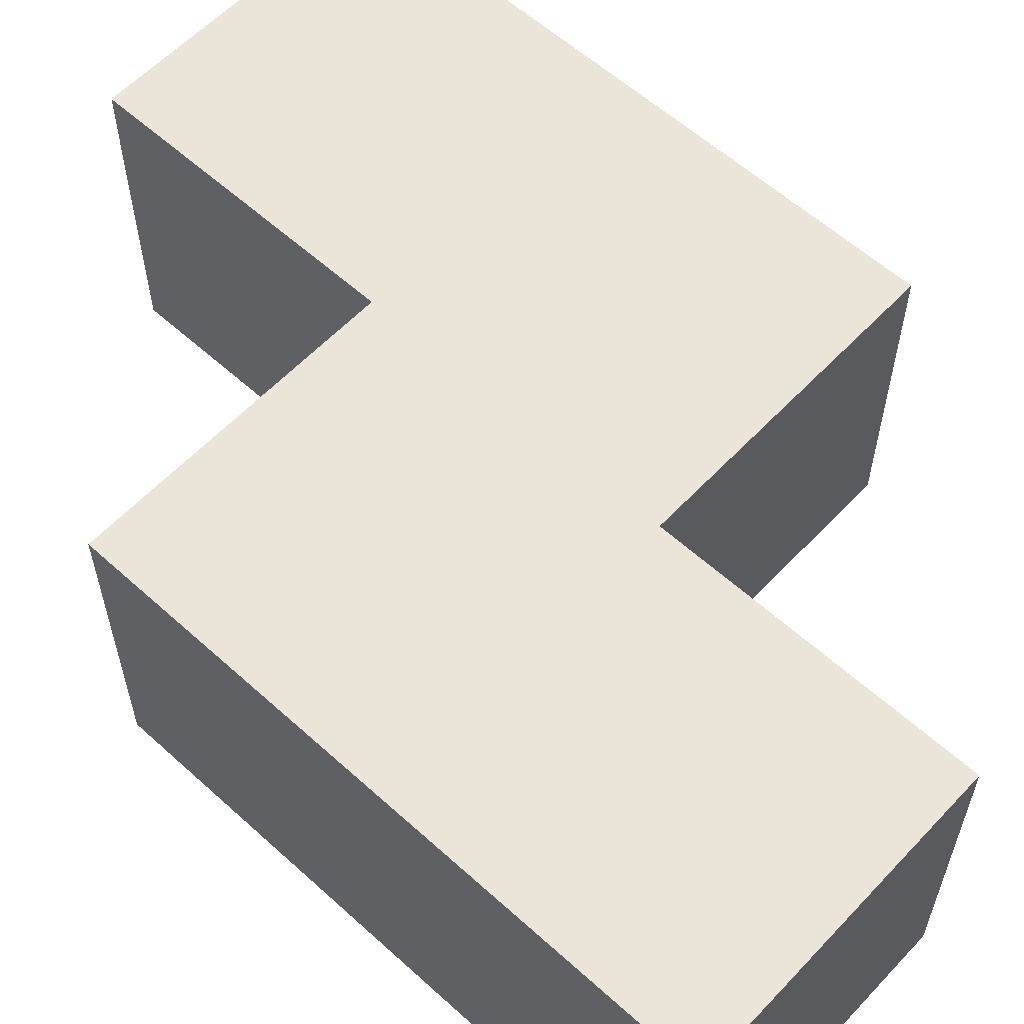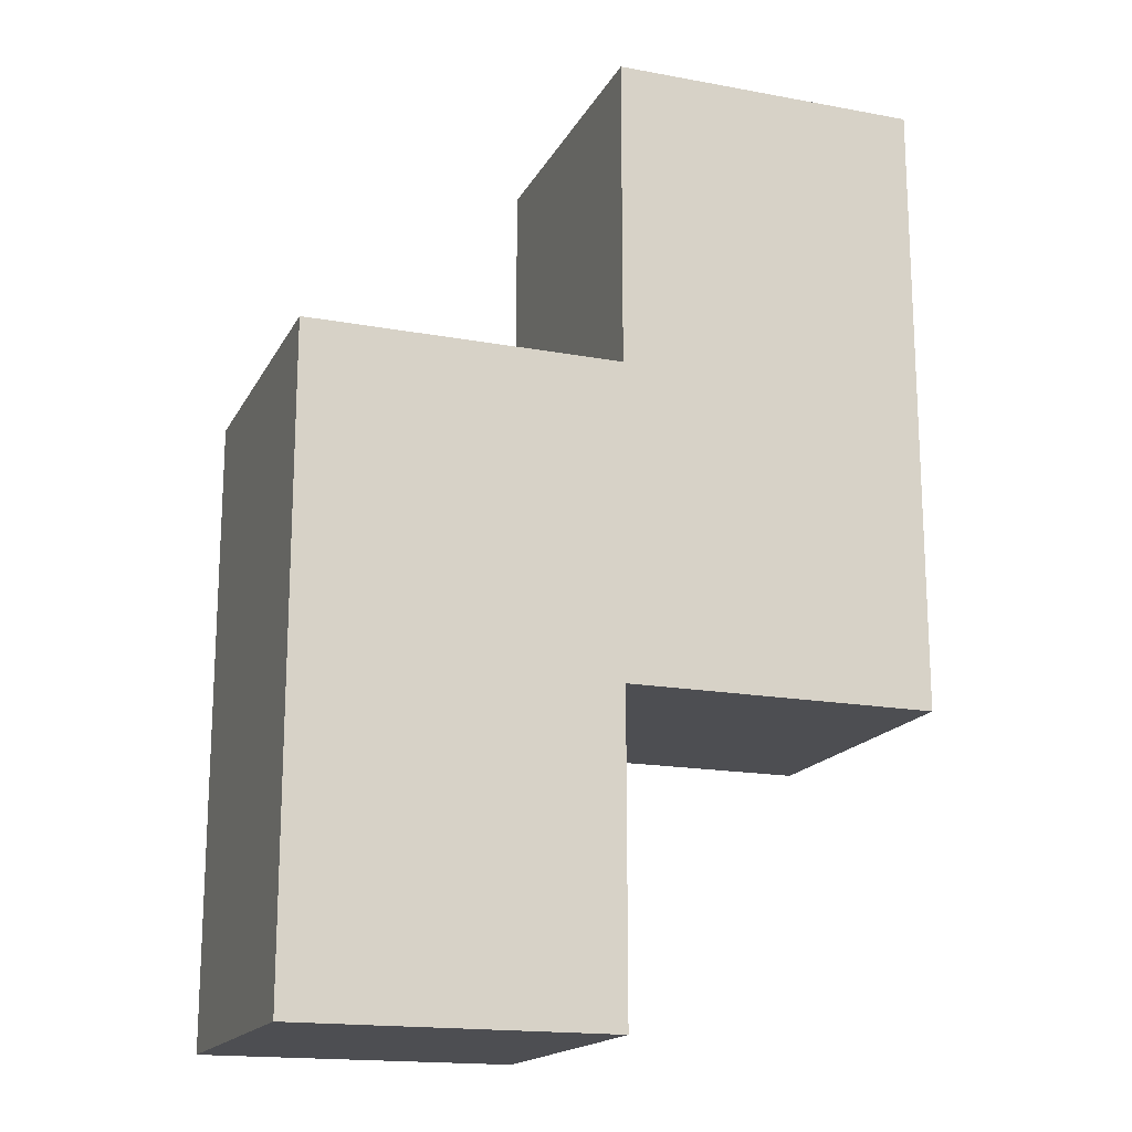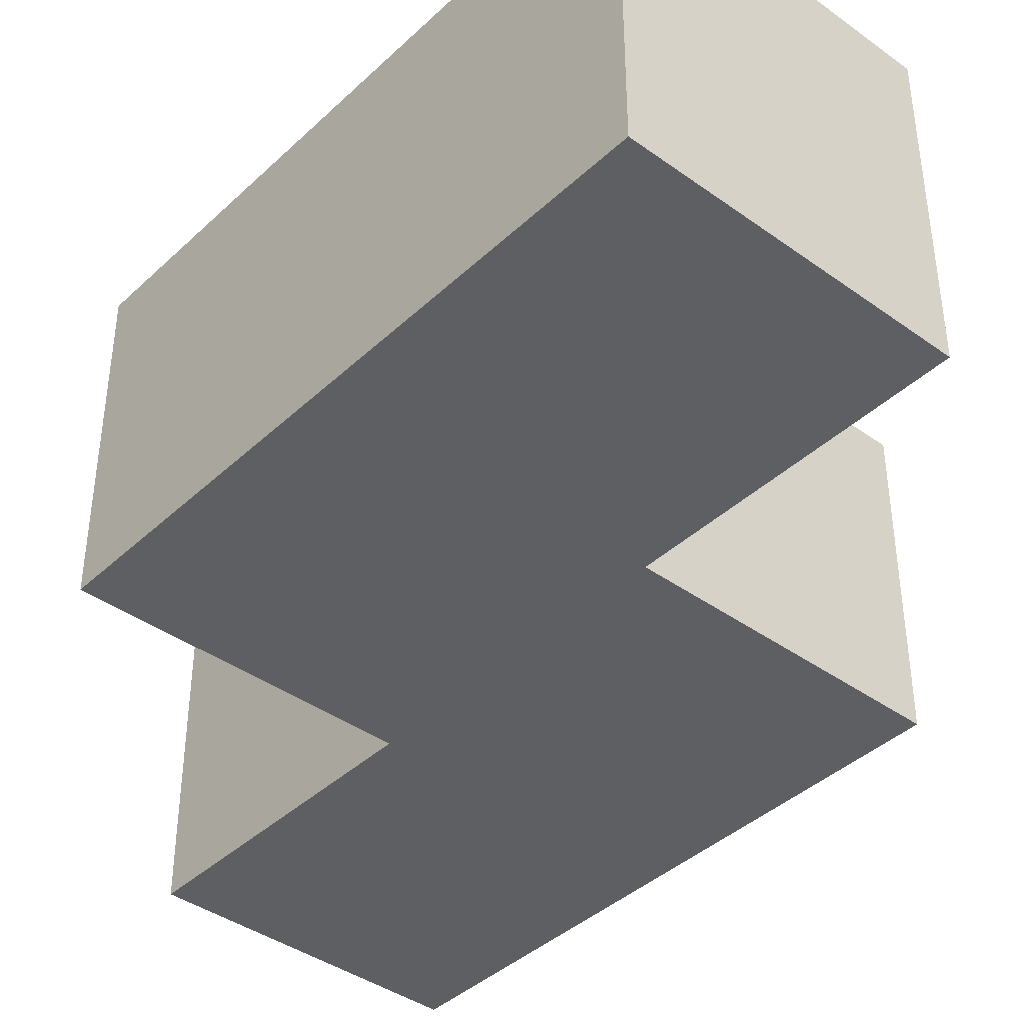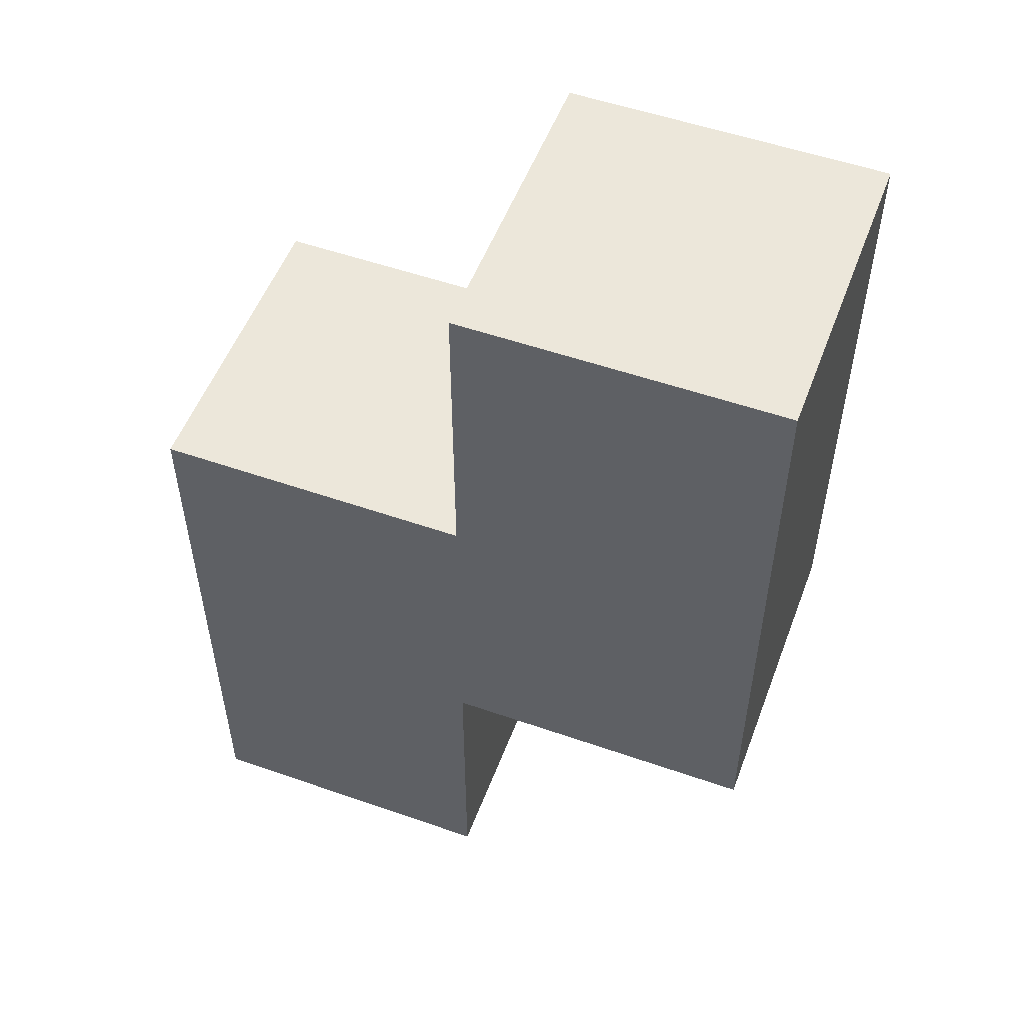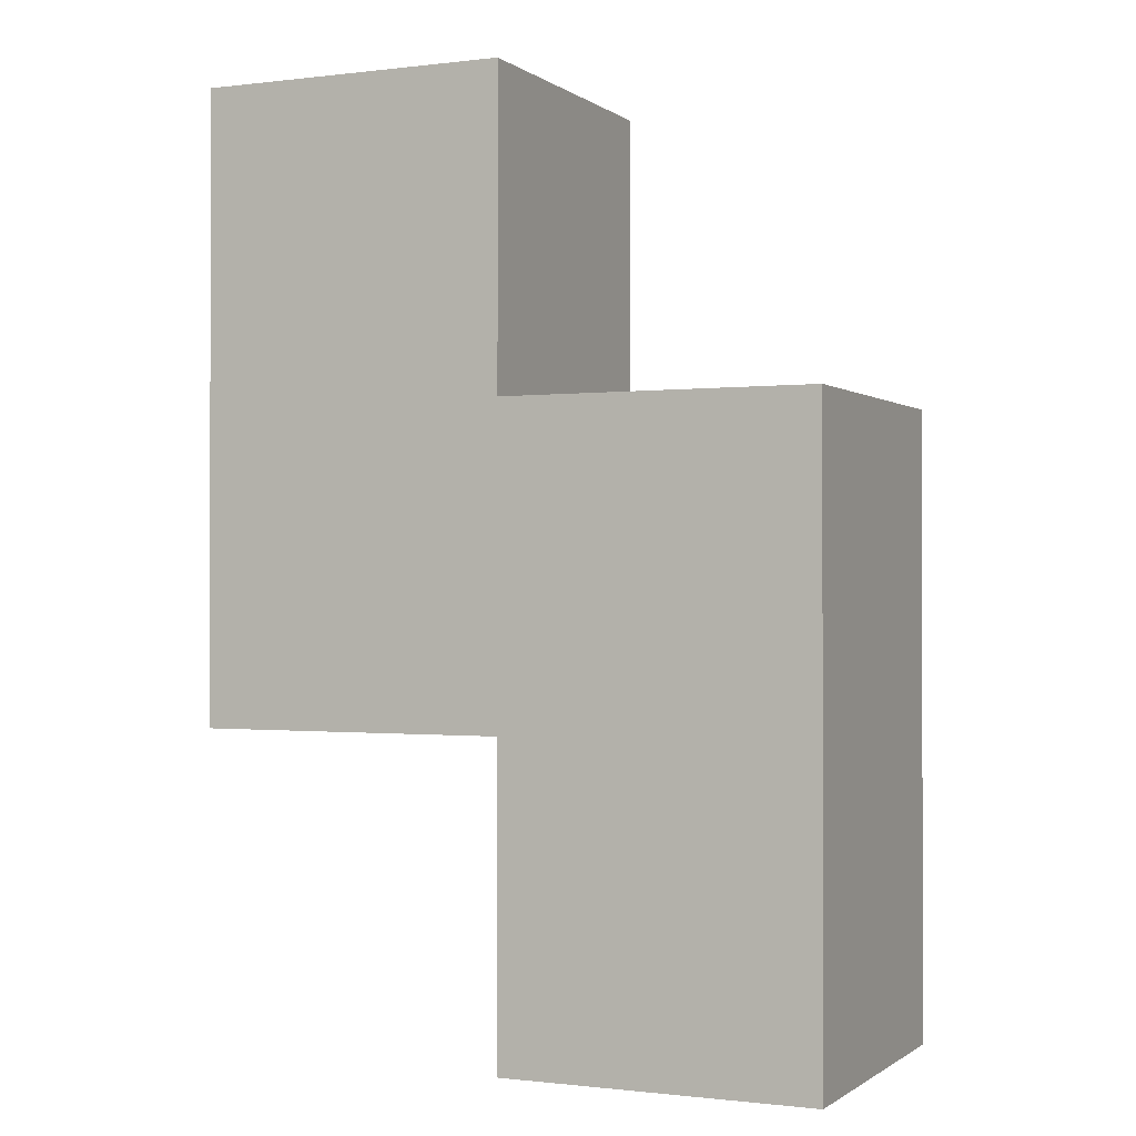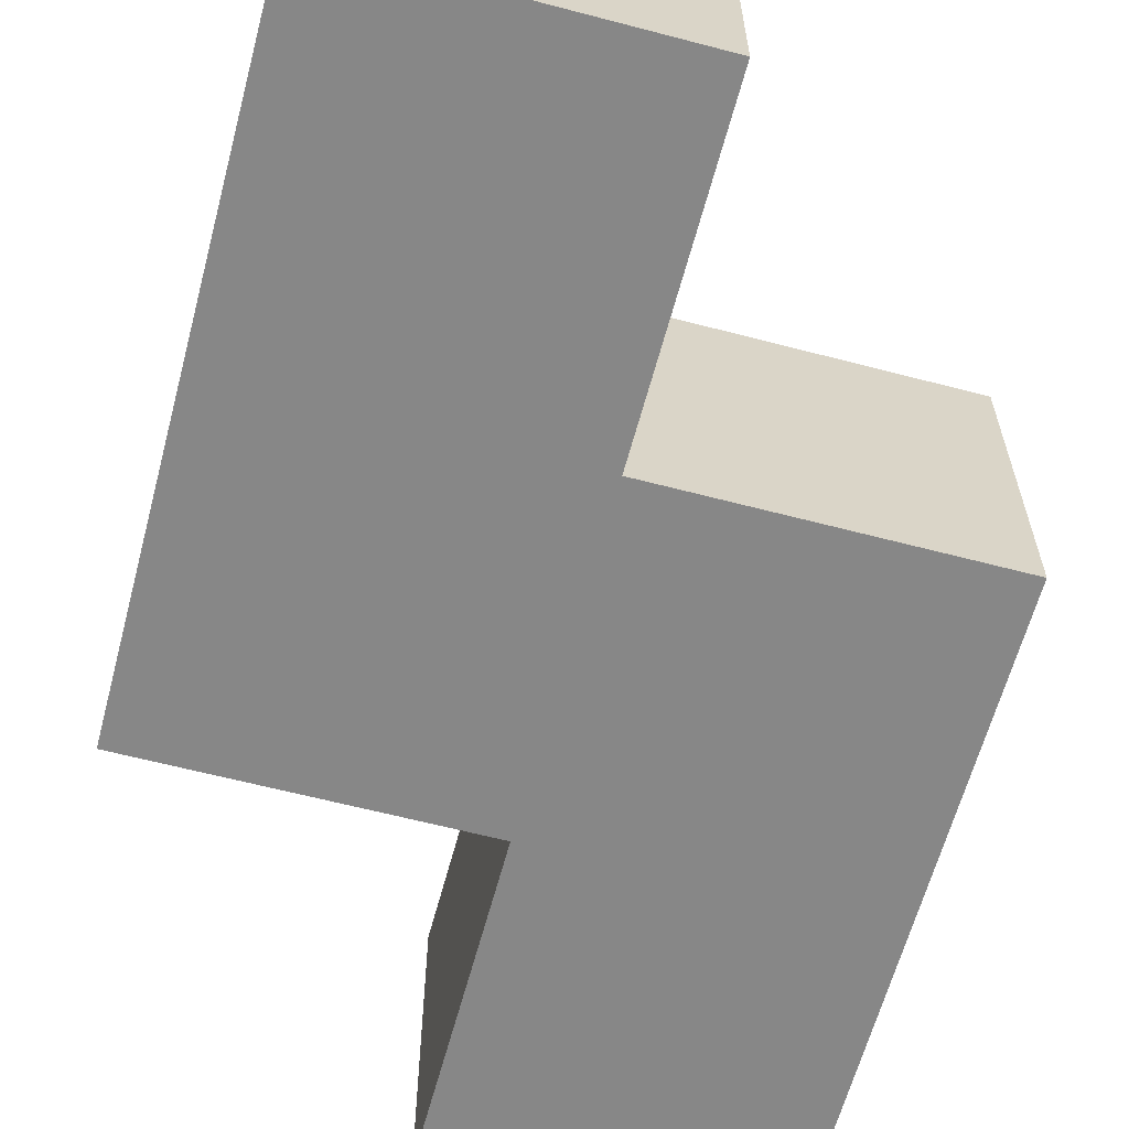
<metadata>
{"format":"obj","ext":"obj","renderer":"f3d","projection":"perspective","resolution":1024,"background":"white","views":[{"elev":59.1,"azim":132.9,"up":"+Z"},{"elev":-17.2,"azim":-20.2,"up":"+Y"},{"elev":-40.5,"azim":138.6,"up":"+Z"},{"elev":53.2,"azim":20.5,"up":"+Y"},{"elev":-0.6,"azim":-155.5,"up":"+Y"},{"elev":-62.5,"azim":-14.9,"up":"+Z"}]}
</metadata>
<code>
o Cube.001
v 1 1 -1
v 1 -1 -1
v 1 1 1
v 1 -1 1
v -1 1 -1
v -1 1 1
v 3 -1 -1
v 3 -1 1
v 1 3 -1
v 1 3 1
v 3 3 -1
v 3 3 1
v -1 -3 -1
v -1 -3 1
v 1 -3 -1
v 1 -3 1
f 5 3 1
f 2 8 4
f 14 16 4
f 10 11 9
f 3 9 1
f 7 2 1
f 15 14 13
f 11 8 7
f 4 15 2
f 13 6 5
f 5 6 3
f 2 7 8
f 4 8 3
f 8 12 3
f 12 10 3
f 3 6 4
f 6 14 4
f 10 12 11
f 3 10 9
f 2 15 13
f 13 5 2
f 5 1 2
f 1 9 11
f 11 7 1
f 15 16 14
f 11 12 8
f 4 16 15
f 13 14 6

</code>
